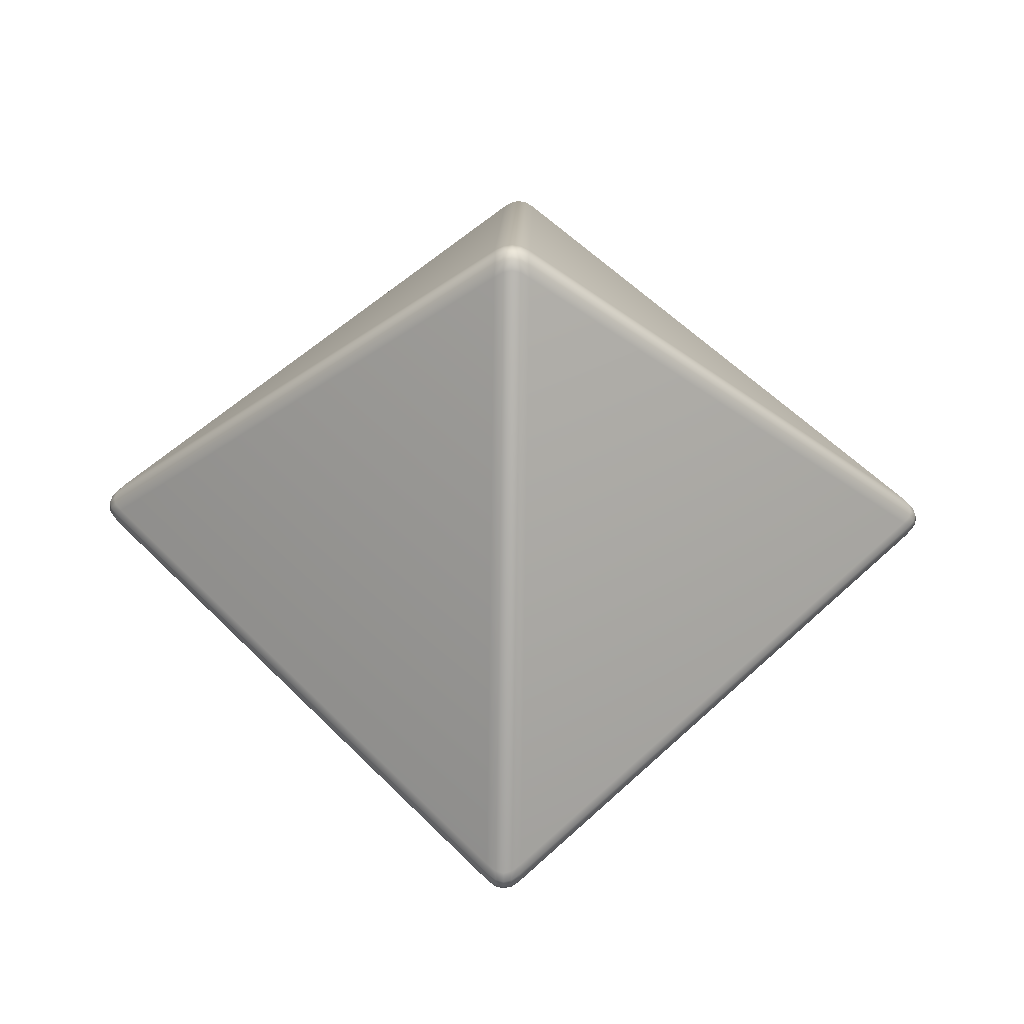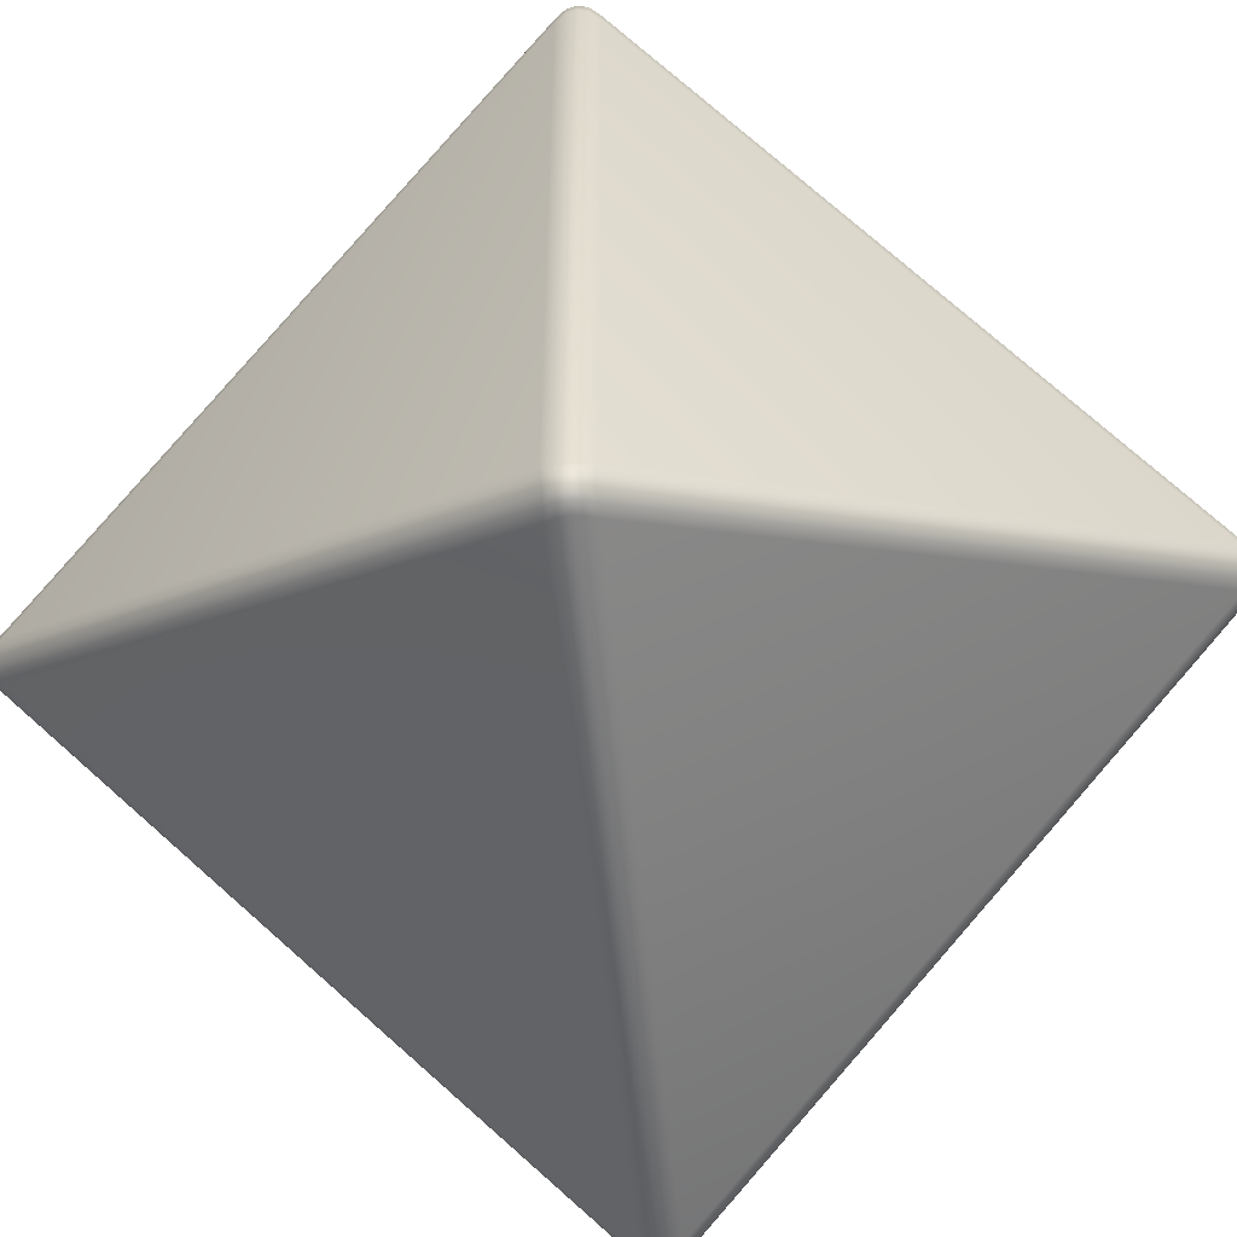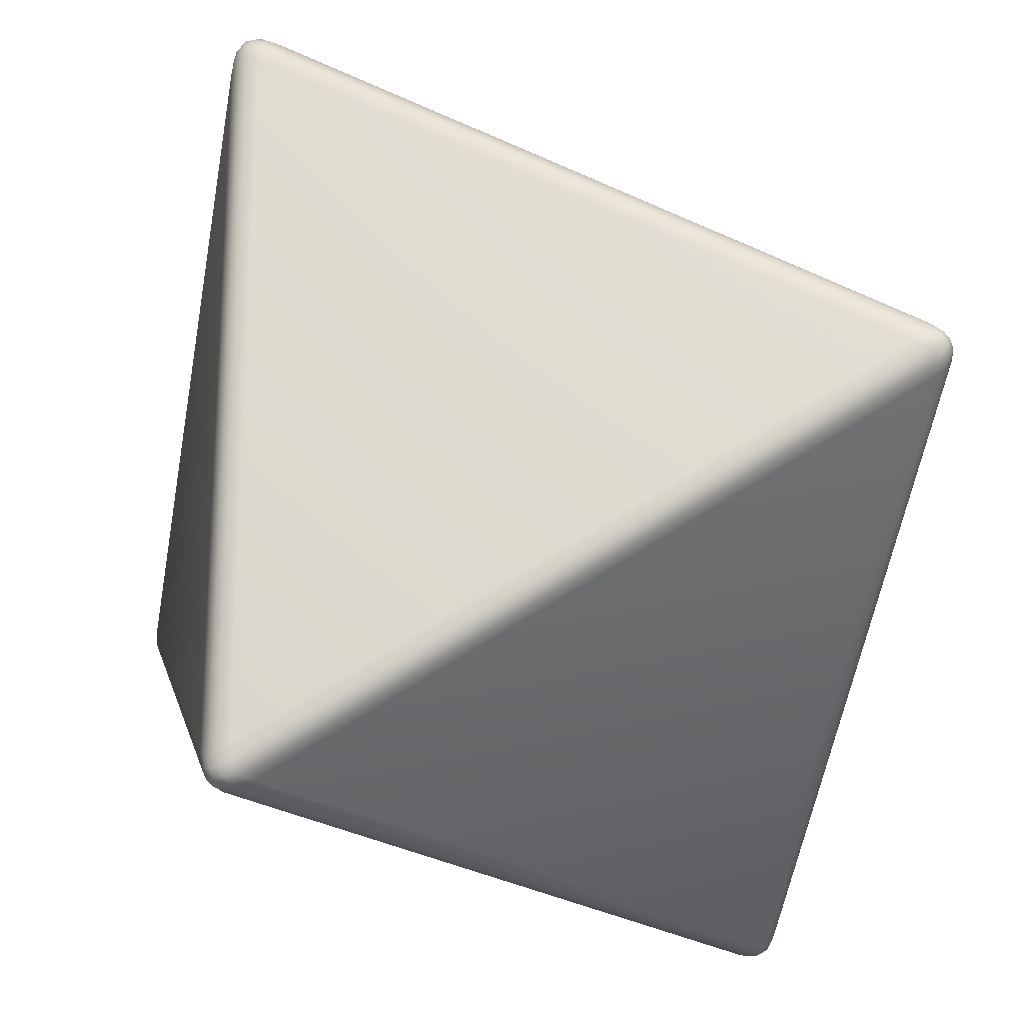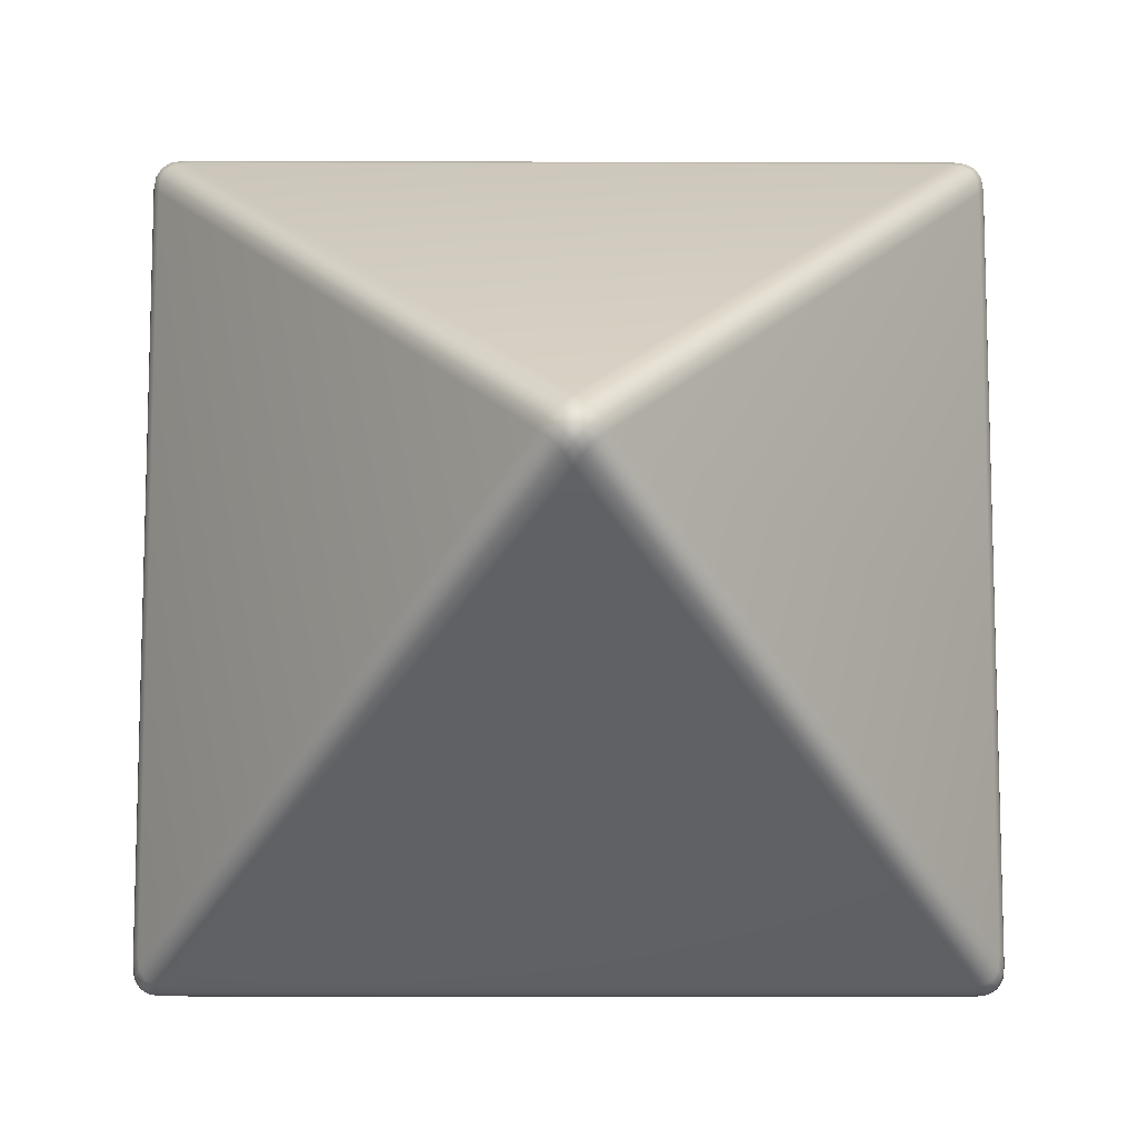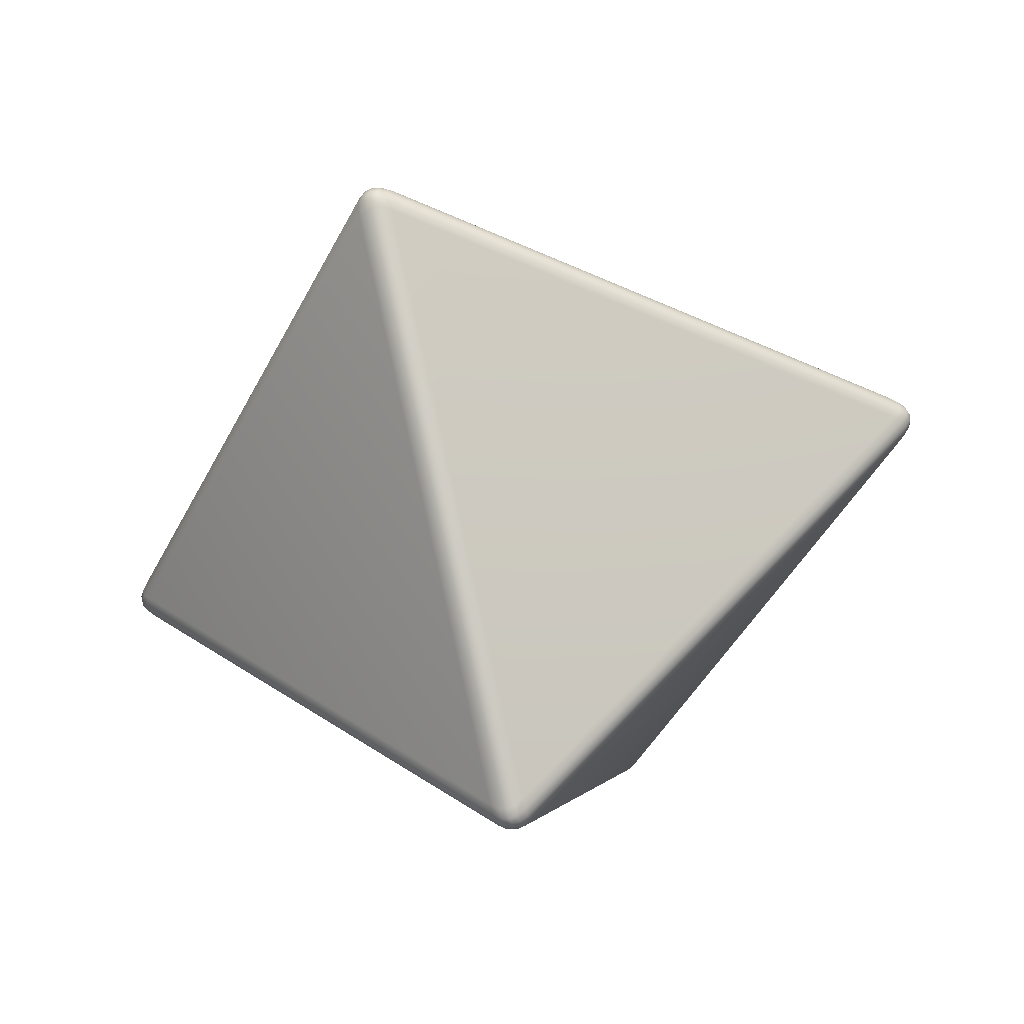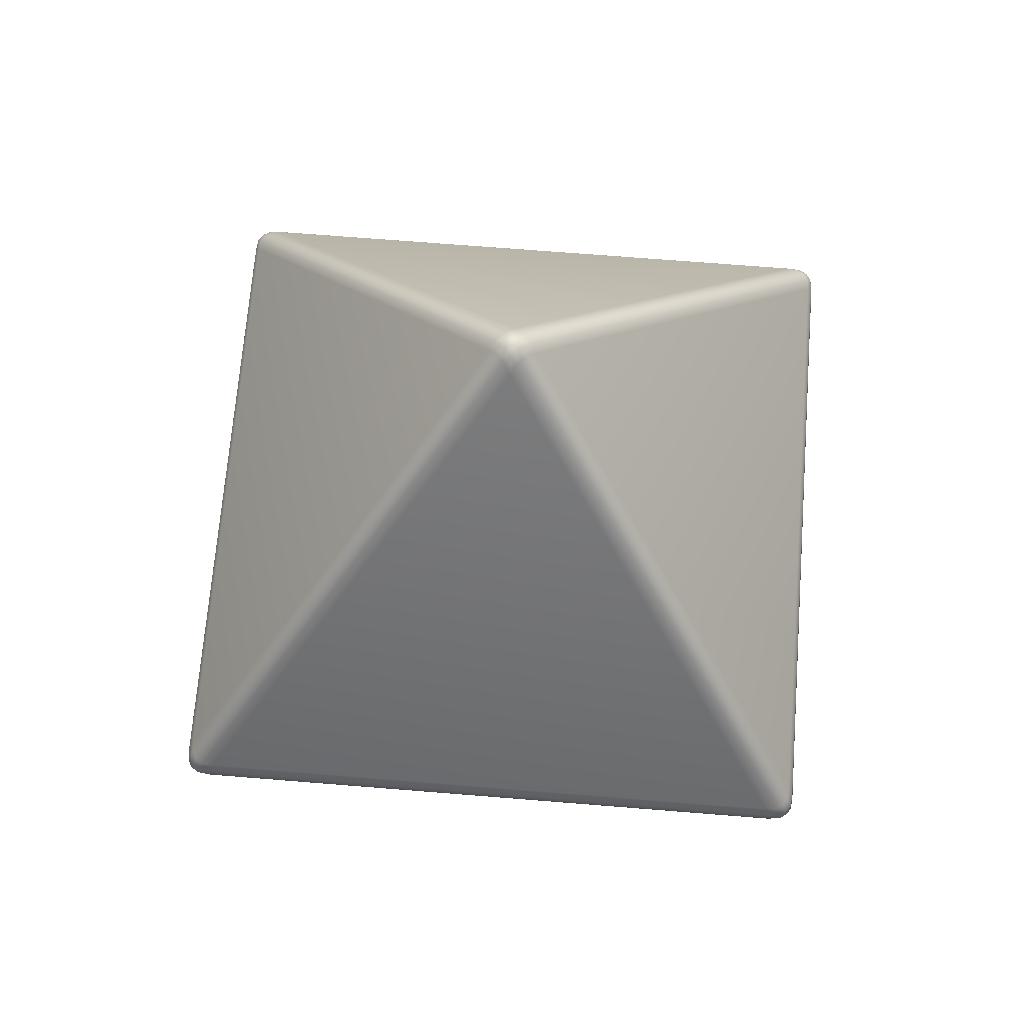
<metadata>
{"format":"obj","ext":"obj","renderer":"f3d","projection":"perspective","resolution":1024,"background":"white","views":[{"elev":56.9,"azim":136.1,"up":"+Y"},{"elev":-54.9,"azim":-84.7,"up":"+Z"},{"elev":-24.3,"azim":133.2,"up":"+Z"},{"elev":-11.7,"azim":-0.4,"up":"+Z"},{"elev":-47.7,"azim":153.1,"up":"+Y"},{"elev":69.7,"azim":-175.4,"up":"+Y"}]}
</metadata>
<code>
v  0 0.4342 -0
v  0.0108 0.4266 0.0108
v  0.0054 0.4323 0.0054
v  -0.0108 0.4266 0.0108
v  -0.0054 0.4323 0.0054
v  -0.0108 0.4266 -0.0108
v  -0.0054 0.4323 -0.0054
v  0.0108 0.4266 -0.0108
v  0.0054 0.4323 -0.0054
v  0.307 0 0.307
v  0.3017 0.0152 0.3017
v  0.3057 0.0076 0.3057
v  0.3124 0 0.2909
v  0.3111 0 0.3003
v  0.3017 -0.0152 0.3017
v  0.3057 -0.0076 0.3057
v  0.2909 0 0.3124
v  0.3003 0 0.3111
v  0.307 0 -0.307
v  0.3124 0 -0.2909
v  0.3111 0 -0.3003
v  0.3017 0.0152 -0.3017
v  0.3057 0.0076 -0.3057
v  0.2909 0 -0.3124
v  0.3003 0 -0.3111
v  0.3017 -0.0152 -0.3017
v  0.3057 -0.0076 -0.3057
v  0 -0.4342 -0
v  0.0108 -0.4266 -0.0108
v  0.0054 -0.4323 -0.0054
v  -0.0108 -0.4266 -0.0108
v  -0.0054 -0.4323 -0.0054
v  -0.0108 -0.4266 0.0108
v  -0.0054 -0.4323 0.0054
v  0.0108 -0.4266 0.0108
v  0.0054 -0.4323 0.0054
v  -0.307 0 -0.307
v  -0.3017 -0.0152 -0.3017
v  -0.3057 -0.0076 -0.3057
v  -0.2909 0 -0.3124
v  -0.3003 0 -0.3111
v  -0.3017 0.0152 -0.3017
v  -0.3057 0.0076 -0.3057
v  -0.3124 0 -0.2909
v  -0.3111 0 -0.3003
v  -0.307 0 0.307
v  -0.3124 0 0.2909
v  -0.3111 0 0.3003
v  -0.3017 0.0152 0.3017
v  -0.3057 0.0076 0.3057
v  -0.2909 0 0.3124
v  -0.3003 0 0.3111
v  -0.3017 -0.0152 0.3017
v  -0.3057 -0.0076 0.3057
v  0.0231 0.4173 -0
v  0.0167 0.4243 0.0052
v  0.0167 0.4243 -0.0052
v  0.011 0.4304 -0
v  0.3067 0.0163 0.2836
v  0.311 0.0082 0.289
v  0.3058 0.0155 0.2942
v  0.3098 0.0078 0.2989
v  0.3067 0.0163 -0.2836
v  0.3058 0.0155 -0.2942
v  0.311 0.0082 -0.289
v  0.3098 0.0078 -0.2989
v  0.2836 -0.0163 -0.3067
v  0.2942 -0.0155 -0.3058
v  0.289 -0.0082 -0.311
v  0.2989 -0.0078 -0.3098
v  0 -0.4173 -0.0231
v  -0.0052 -0.4243 -0.0167
v  0.0052 -0.4243 -0.0167
v  0 -0.4304 -0.011
v  -0.2836 -0.0163 -0.3067
v  -0.289 -0.0082 -0.311
v  -0.2942 -0.0155 -0.3058
v  -0.2989 -0.0078 -0.3098
v  -0.3067 0.0163 -0.2836
v  -0.311 0.0082 -0.289
v  -0.3058 0.0155 -0.2942
v  -0.3098 0.0078 -0.2989
v  -0.3067 0.0163 0.2836
v  -0.3058 0.0155 0.2942
v  -0.311 0.0082 0.289
v  -0.3098 0.0078 0.2989
v  -0.0231 0.4173 -0
v  -0.0167 0.4243 -0.0052
v  -0.0167 0.4243 0.0052
v  -0.011 0.4304 -0
v  -0.2836 -0.0163 0.3067
v  -0.2942 -0.0155 0.3058
v  -0.289 -0.0082 0.311
v  -0.2989 -0.0078 0.3098
v  0 -0.4173 0.0231
v  0.0052 -0.4243 0.0167
v  -0.0052 -0.4243 0.0167
v  0 -0.4304 0.011
v  0.2836 -0.0163 0.3067
v  0.289 -0.0082 0.311
v  0.2942 -0.0155 0.3058
v  0.2989 -0.0078 0.3098
v  0.2836 0.0163 -0.3067
v  0.289 0.0082 -0.311
v  0.2942 0.0155 -0.3058
v  0.2989 0.0078 -0.3098
v  -0.2836 0.0163 -0.3067
v  -0.2942 0.0155 -0.3058
v  -0.289 0.0082 -0.311
v  -0.2989 0.0078 -0.3098
v  0 0.4173 -0.0231
v  0.0052 0.4243 -0.0167
v  -0.0052 0.4243 -0.0167
v  0 0.4304 -0.011
v  -0.2836 0.0163 0.3067
v  -0.289 0.0082 0.311
v  -0.2942 0.0155 0.3058
v  -0.2989 0.0078 0.3098
v  0.2836 0.0163 0.3067
v  0.2942 0.0155 0.3058
v  0.289 0.0082 0.311
v  0.2989 0.0078 0.3098
v  0 0.4173 0.0231
v  -0.0052 0.4243 0.0167
v  0.0052 0.4243 0.0167
v  0 0.4304 0.011
v  0.3067 -0.0163 0.2836
v  0.3058 -0.0155 0.2942
v  0.311 -0.0082 0.289
v  0.3098 -0.0078 0.2989
v  0.0231 -0.4173 -0
v  0.0167 -0.4243 -0.0052
v  0.0167 -0.4243 0.0052
v  0.011 -0.4304 -0
v  0.3067 -0.0163 -0.2836
v  0.311 -0.0082 -0.289
v  0.3058 -0.0155 -0.2942
v  0.3098 -0.0078 -0.2989
v  -0.3067 -0.0163 0.2836
v  -0.311 -0.0082 0.289
v  -0.3058 -0.0155 0.2942
v  -0.3098 -0.0078 0.2989
v  -0.3067 -0.0163 -0.2836
v  -0.3058 -0.0155 -0.2942
v  -0.311 -0.0082 -0.289
v  -0.3098 -0.0078 -0.2989
v  -0.0231 -0.4173 -0
v  -0.0167 -0.4243 0.0052
v  -0.0167 -0.4243 -0.0052
v  -0.011 -0.4304 -0
g d8p_COL
f 55 59 63
f 67 71 75
f 79 83 87
f 91 95 99
f 103 107 111
f 115 119 123
f 127 131 135
f 139 143 147
f 55 57 58
f 58 56 55
f 56 58 3
f 3 2 56
f 57 8 9
f 9 58 57
f 58 9 1
f 1 3 58
f 59 61 62
f 62 60 59
f 60 62 14
f 14 13 60
f 61 11 12
f 12 62 61
f 62 12 10
f 10 14 62
f 63 65 66
f 66 64 63
f 64 66 23
f 23 22 64
f 65 20 21
f 21 66 65
f 66 21 19
f 19 23 66
f 67 69 70
f 70 68 67
f 68 70 27
f 27 26 68
f 69 24 25
f 25 70 69
f 70 25 19
f 19 27 70
f 71 73 74
f 74 72 71
f 72 74 32
f 32 31 72
f 73 29 30
f 30 74 73
f 74 30 28
f 28 32 74
f 75 77 78
f 78 76 75
f 76 78 41
f 41 40 76
f 77 38 39
f 39 78 77
f 78 39 37
f 37 41 78
f 79 81 82
f 82 80 79
f 80 82 45
f 45 44 80
f 81 42 43
f 43 82 81
f 82 43 37
f 37 45 82
f 83 85 86
f 86 84 83
f 84 86 50
f 50 49 84
f 85 47 48
f 48 86 85
f 86 48 46
f 46 50 86
f 87 89 90
f 90 88 87
f 88 90 7
f 7 6 88
f 89 4 5
f 5 90 89
f 90 5 1
f 1 7 90
f 91 93 94
f 94 92 91
f 92 94 54
f 54 53 92
f 93 51 52
f 52 94 93
f 94 52 46
f 46 54 94
f 95 97 98
f 98 96 95
f 96 98 36
f 36 35 96
f 97 33 34
f 34 98 97
f 98 34 28
f 28 36 98
f 99 101 102
f 102 100 99
f 100 102 18
f 18 17 100
f 101 15 16
f 16 102 101
f 102 16 10
f 10 18 102
f 103 105 106
f 106 104 103
f 104 106 25
f 25 24 104
f 105 22 23
f 23 106 105
f 106 23 19
f 19 25 106
f 107 109 110
f 110 108 107
f 108 110 43
f 43 42 108
f 109 40 41
f 41 110 109
f 110 41 37
f 37 43 110
f 111 113 114
f 114 112 111
f 112 114 9
f 9 8 112
f 113 6 7
f 7 114 113
f 114 7 1
f 1 9 114
f 115 117 118
f 118 116 115
f 116 118 52
f 52 51 116
f 117 49 50
f 50 118 117
f 118 50 46
f 46 52 118
f 119 121 122
f 122 120 119
f 120 122 12
f 12 11 120
f 121 17 18
f 18 122 121
f 122 18 10
f 10 12 122
f 123 125 126
f 126 124 123
f 124 126 5
f 5 4 124
f 125 2 3
f 3 126 125
f 126 3 1
f 1 5 126
f 127 129 130
f 130 128 127
f 128 130 16
f 16 15 128
f 129 13 14
f 14 130 129
f 130 14 10
f 10 16 130
f 131 133 134
f 134 132 131
f 132 134 30
f 30 29 132
f 133 35 36
f 36 134 133
f 134 36 28
f 28 30 134
f 135 137 138
f 138 136 135
f 136 138 21
f 21 20 136
f 137 26 27
f 27 138 137
f 138 27 19
f 19 21 138
f 139 141 142
f 142 140 139
f 140 142 48
f 48 47 140
f 141 53 54
f 54 142 141
f 142 54 46
f 46 48 142
f 143 145 146
f 146 144 143
f 144 146 39
f 39 38 144
f 145 44 45
f 45 146 145
f 146 45 37
f 37 39 146
f 147 149 150
f 150 148 147
f 148 150 34
f 34 33 148
f 149 31 32
f 32 150 149
f 150 32 28
f 28 34 150
f 59 55 56
f 56 61 59
f 61 56 2
f 2 11 61
f 63 59 60
f 60 65 63
f 65 60 13
f 13 20 65
f 55 63 64
f 64 57 55
f 57 64 22
f 22 8 57
f 71 67 68
f 68 73 71
f 73 68 26
f 26 29 73
f 75 71 72
f 72 77 75
f 77 72 31
f 31 38 77
f 67 75 76
f 76 69 67
f 69 76 40
f 40 24 69
f 83 79 80
f 80 85 83
f 85 80 44
f 44 47 85
f 87 83 84
f 84 89 87
f 89 84 49
f 49 4 89
f 79 87 88
f 88 81 79
f 81 88 6
f 6 42 81
f 95 91 92
f 92 97 95
f 97 92 53
f 53 33 97
f 99 95 96
f 96 101 99
f 101 96 35
f 35 15 101
f 91 99 100
f 100 93 91
f 93 100 17
f 17 51 93
f 107 103 104
f 104 109 107
f 109 104 24
f 24 40 109
f 111 107 108
f 108 113 111
f 113 108 42
f 42 6 113
f 103 111 112
f 112 105 103
f 105 112 8
f 8 22 105
f 119 115 116
f 116 121 119
f 121 116 51
f 51 17 121
f 123 119 120
f 120 125 123
f 125 120 11
f 11 2 125
f 115 123 124
f 124 117 115
f 117 124 4
f 4 49 117
f 131 127 128
f 128 133 131
f 133 128 15
f 15 35 133
f 135 131 132
f 132 137 135
f 137 132 29
f 29 26 137
f 127 135 136
f 136 129 127
f 129 136 20
f 20 13 129
f 143 139 140
f 140 145 143
f 145 140 47
f 47 44 145
f 147 143 144
f 144 149 147
f 149 144 38
f 38 31 149
f 139 147 148
f 148 141 139
f 141 148 33
f 33 53 141

</code>
